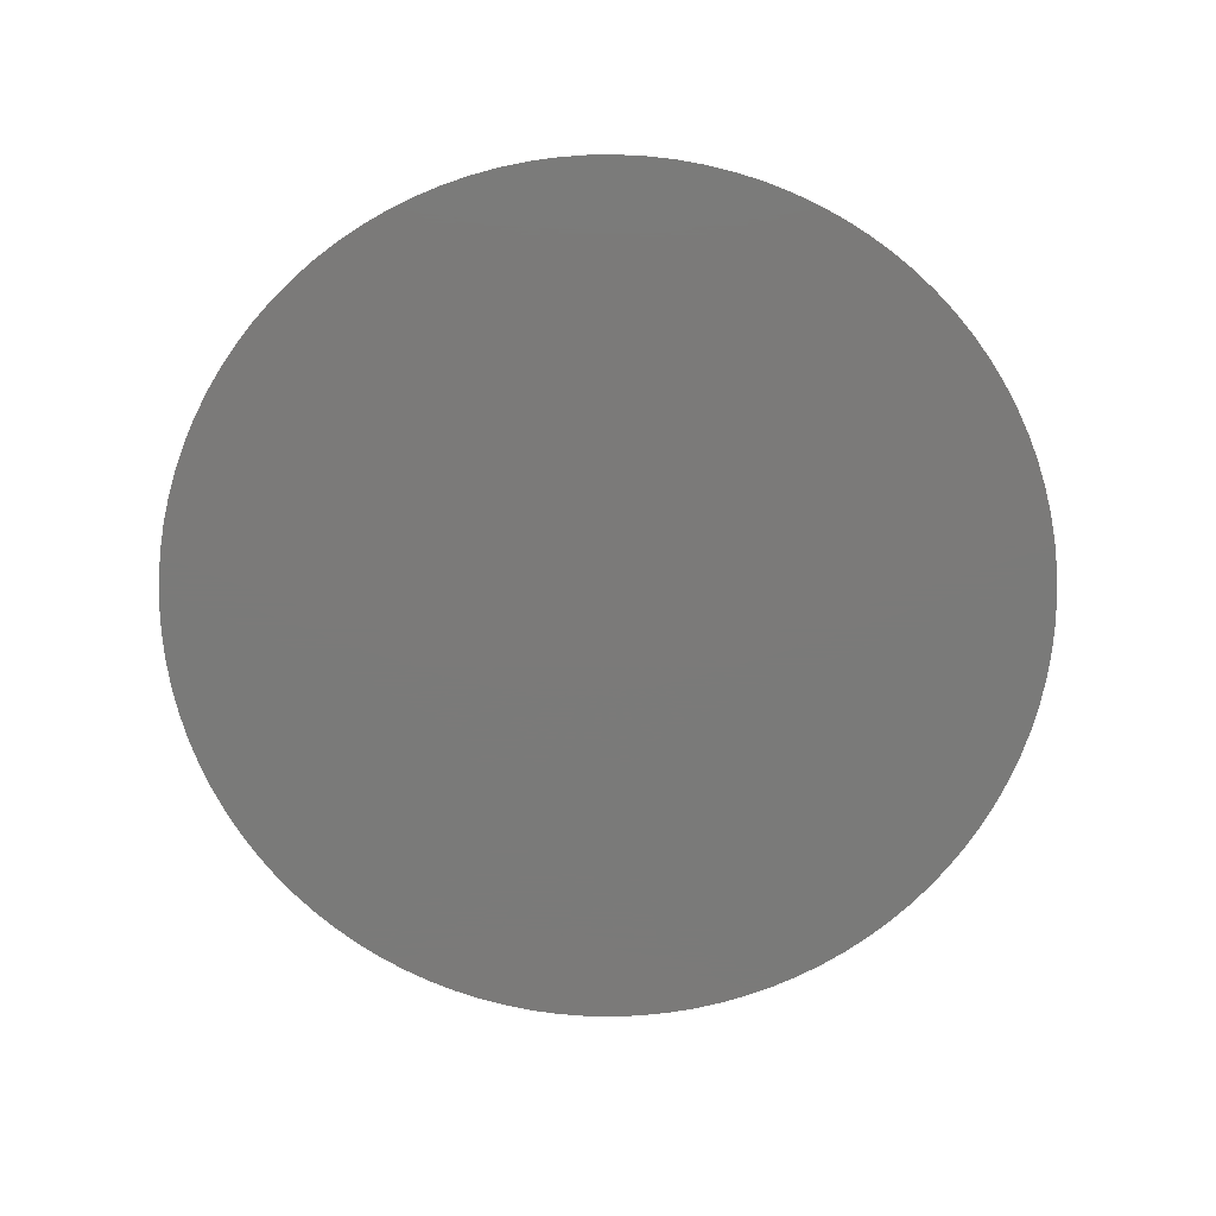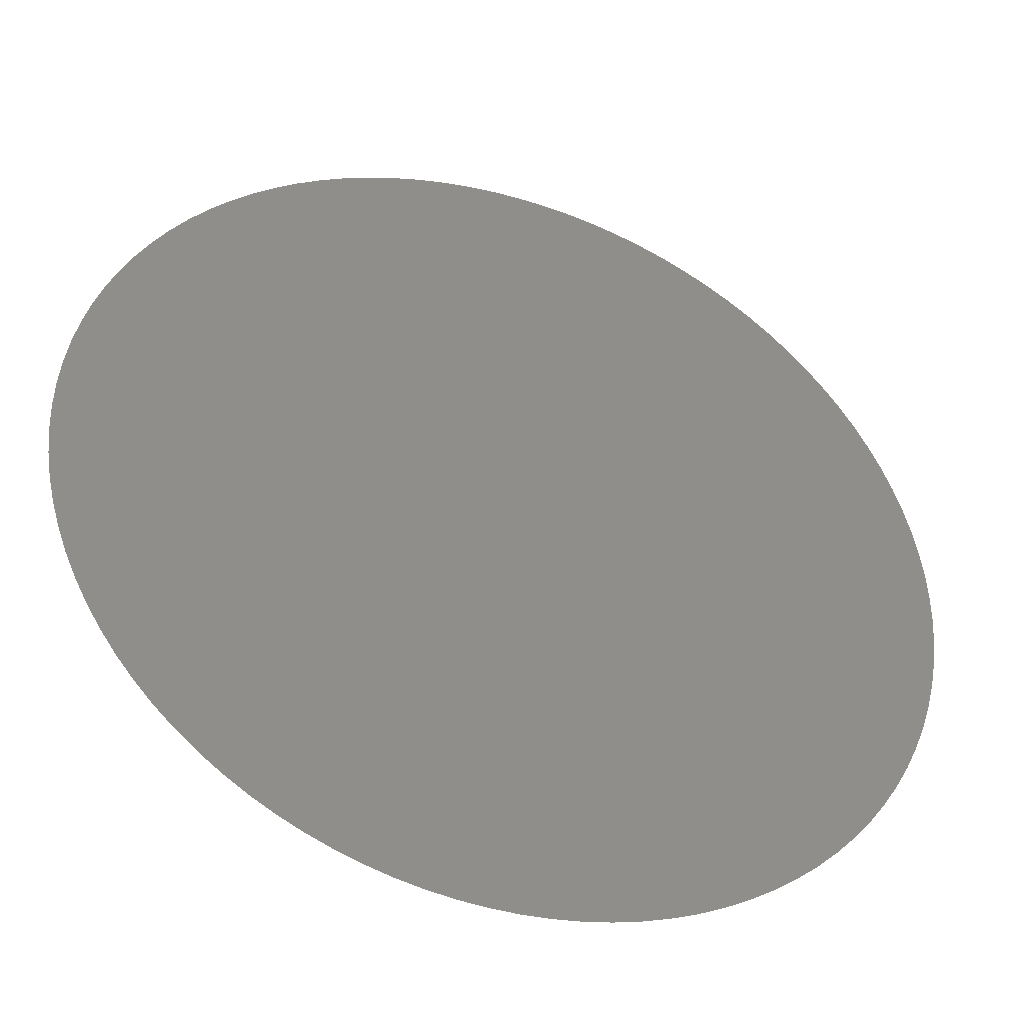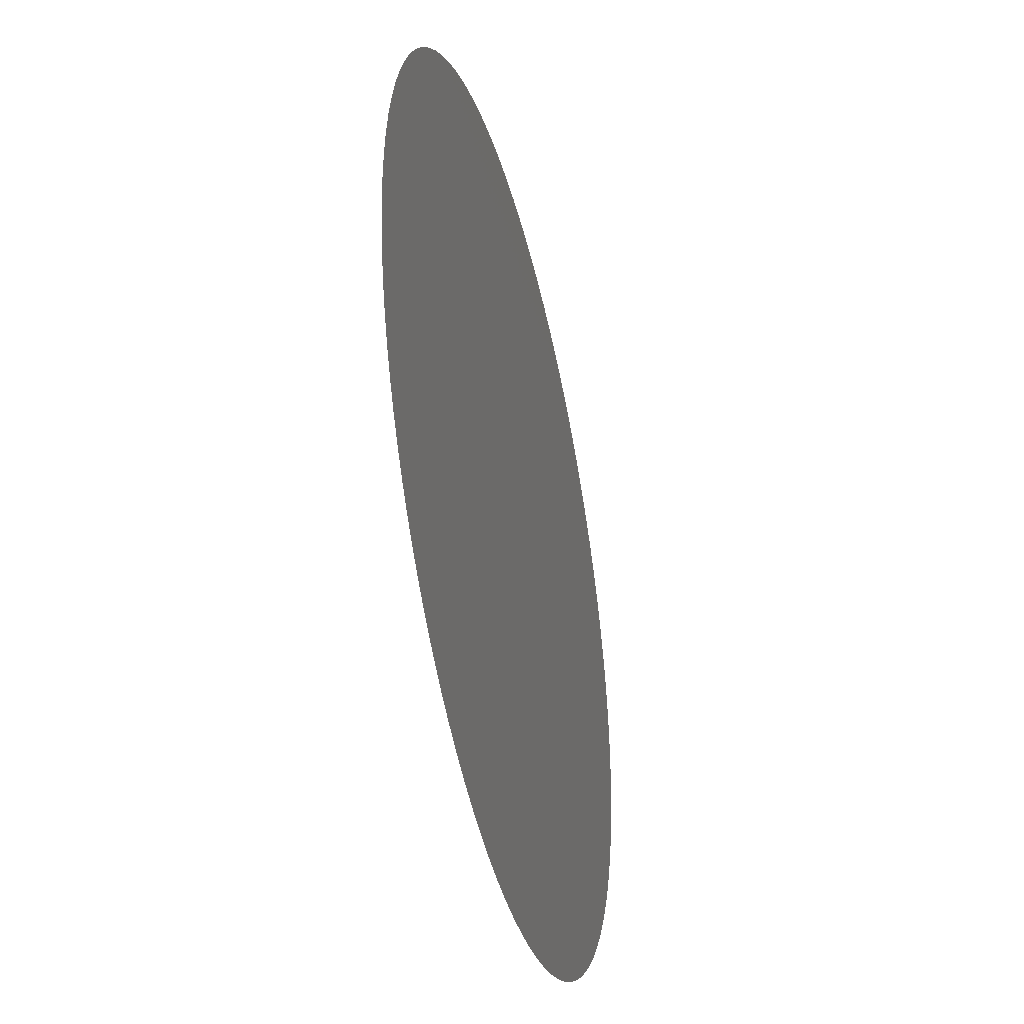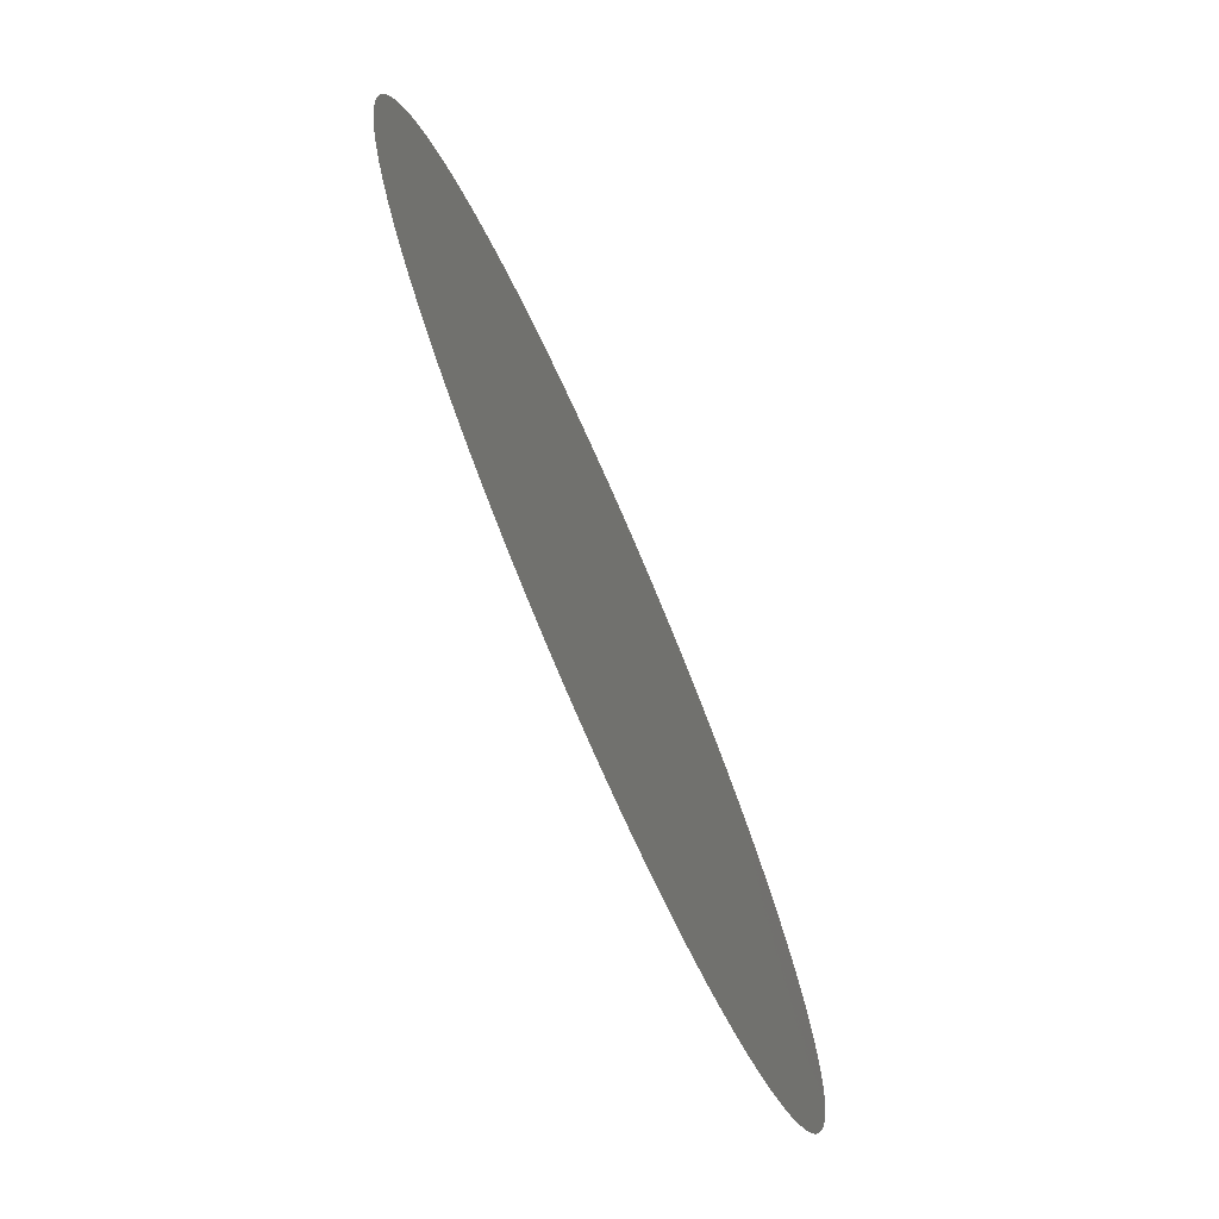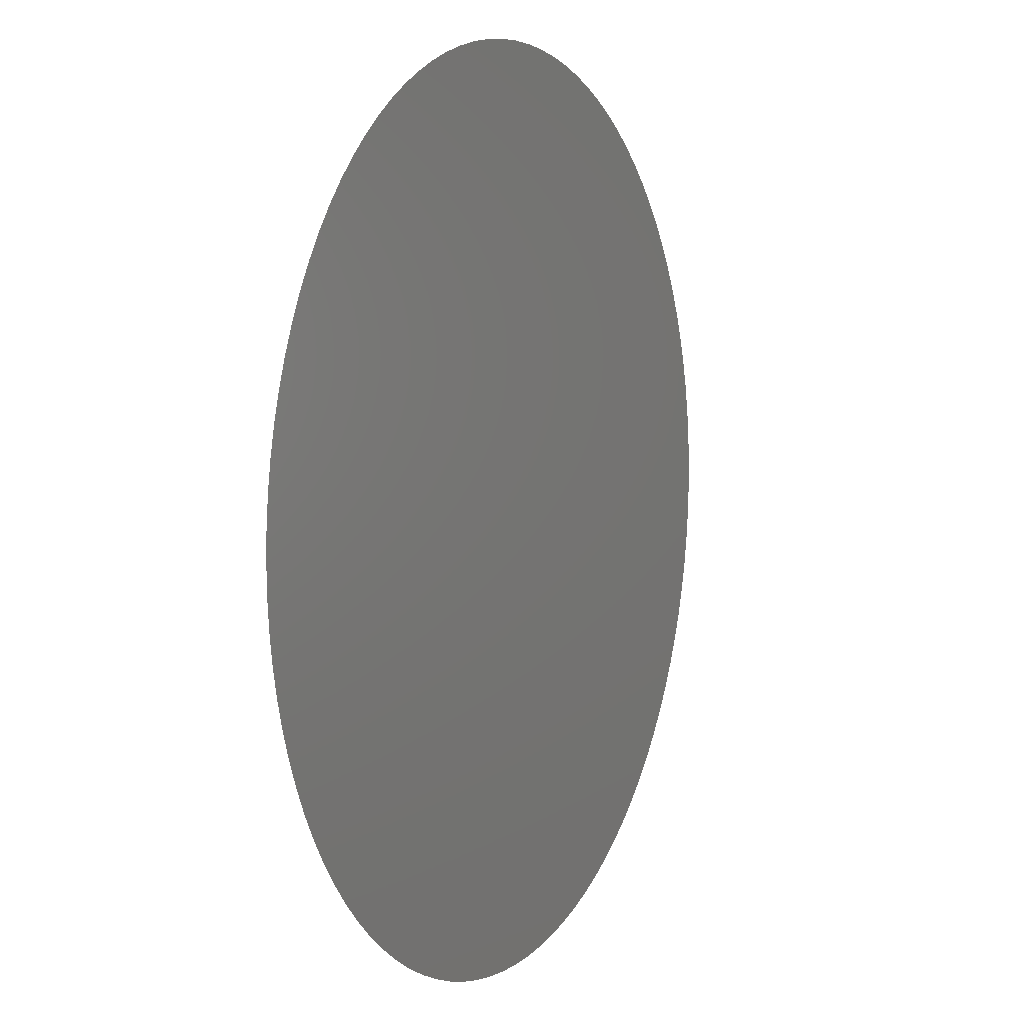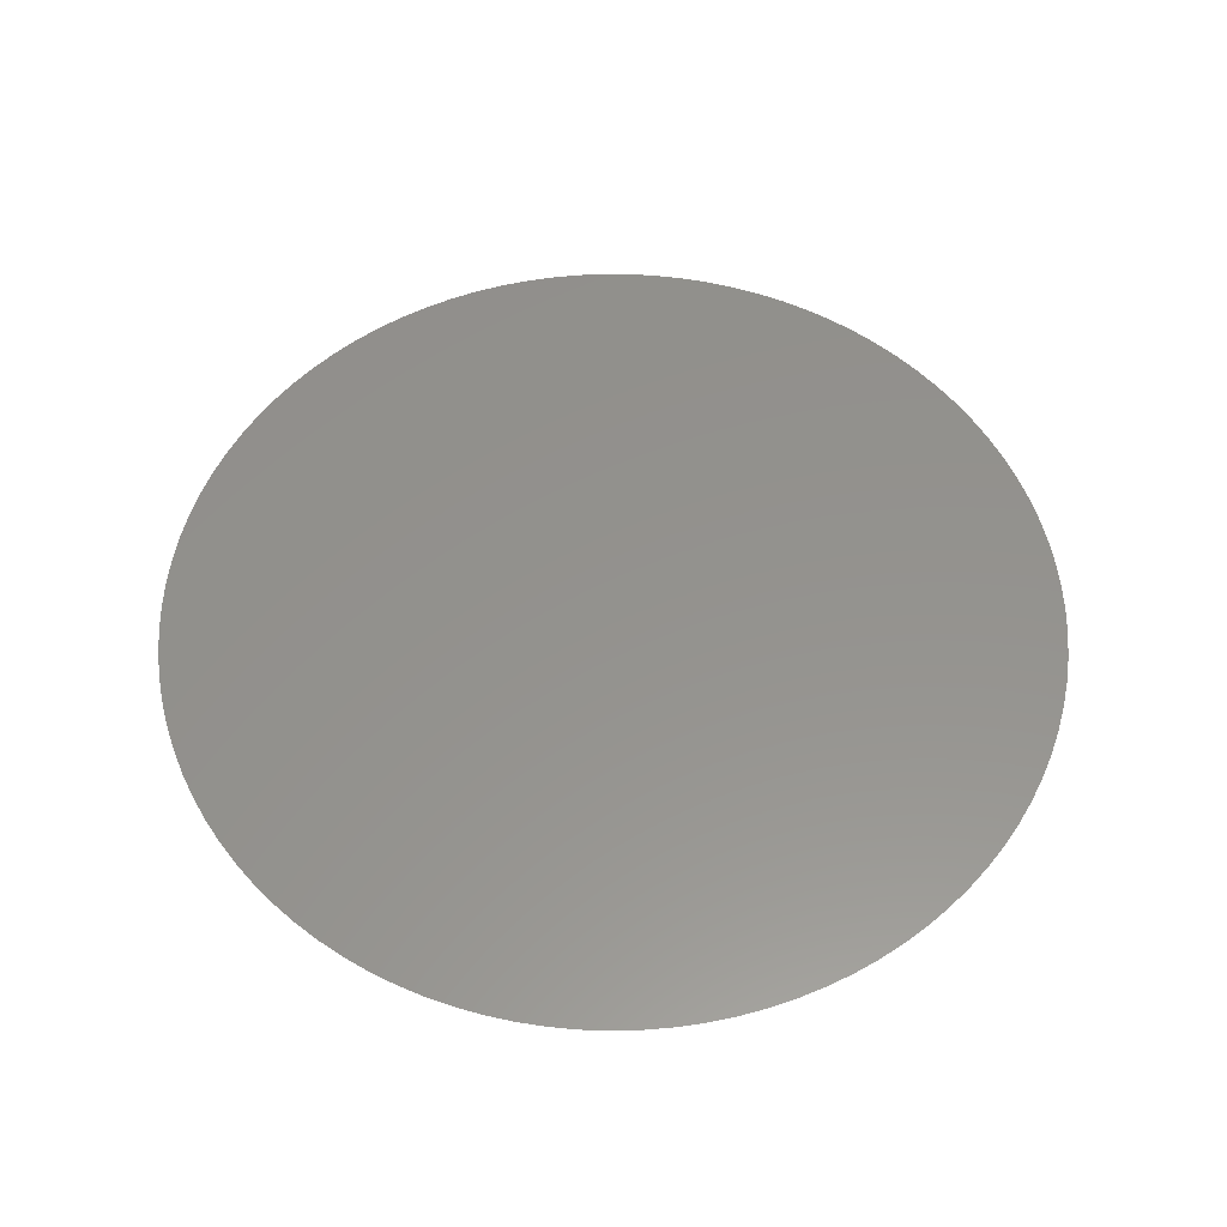
<metadata>
{"format":"stl","ext":"stl","renderer":"f3d","projection":"perspective","resolution":1024,"background":"white","views":[{"elev":-73.4,"azim":107.1,"up":"+Z"},{"elev":-40.7,"azim":160.4,"up":"+Y"},{"elev":-40.4,"azim":103.9,"up":"+Y"},{"elev":-74.7,"azim":113.6,"up":"+Y"},{"elev":5.9,"azim":116.2,"up":"+Y"},{"elev":55.8,"azim":-4.2,"up":"+Z"}]}
</metadata>
<code>
# stl→obj: 101 verts, 100 faces
v 0.004 0 0.01704
v 0.003992 0.0002537 0.01704
v 0 0 0.01704
v 0.003968 0.0005064 0.01704
v 0.003928 0.000757 0.01704
v 0.003872 0.001005 0.01704
v 0.0038 0.001248 0.01704
v 0.003713 0.001487 0.01704
v 0.003612 0.001719 0.01704
v 0.003495 0.001945 0.01704
v 0.003365 0.002163 0.01704
v 0.003221 0.002372 0.01704
v 0.003064 0.002571 0.01704
v 0.002895 0.00276 0.01704
v 0.002714 0.002938 0.01704
v 0.002522 0.003105 0.01704
v 0.00232 0.003258 0.01704
v 0.002109 0.003399 0.01704
v 0.001889 0.003526 0.01704
v 0.001662 0.003639 0.01704
v 0.001428 0.003737 0.01704
v 0.001188 0.00382 0.01704
v 0.000943 0.003887 0.01704
v 0.0006946 0.003939 0.01704
v 0.0004434 0.003975 0.01704
v 0.0001903 0.003995 0.01704
v -6.346e-05 0.003999 0.01704
v -0.000317 0.003987 0.01704
v -0.0005693 0.003959 0.01704
v -0.0008192 0.003915 0.01704
v -0.001066 0.003855 0.01704
v -0.001308 0.00378 0.01704
v -0.001545 0.003689 0.01704
v -0.001776 0.003584 0.01704
v -0.002 0.003464 0.01704
v -0.002216 0.00333 0.01704
v -0.002422 0.003183 0.01704
v -0.002619 0.003023 0.01704
v -0.002806 0.002851 0.01704
v -0.002981 0.002667 0.01704
v -0.003144 0.002473 0.01704
v -0.003295 0.002268 0.01704
v -0.003432 0.002055 0.01704
v -0.003555 0.001833 0.01704
v -0.003664 0.001604 0.01704
v -0.003759 0.001368 0.01704
v -0.003838 0.001127 0.01704
v -0.003902 0.0008812 0.01704
v -0.00395 0.000632 0.01704
v -0.003982 0.0003802 0.01704
v -0.003998 0.0001269 0.01704
v -0.003998 -0.0001269 0.01704
v -0.003982 -0.0003802 0.01704
v -0.00395 -0.000632 0.01704
v -0.003902 -0.0008812 0.01704
v -0.003838 -0.001127 0.01704
v -0.003759 -0.001368 0.01704
v -0.003664 -0.001604 0.01704
v -0.003555 -0.001833 0.01704
v -0.003432 -0.002055 0.01704
v -0.003295 -0.002268 0.01704
v -0.003144 -0.002473 0.01704
v -0.002981 -0.002667 0.01704
v -0.002806 -0.002851 0.01704
v -0.002619 -0.003023 0.01704
v -0.002422 -0.003183 0.01704
v -0.002216 -0.00333 0.01704
v -0.002 -0.003464 0.01704
v -0.001776 -0.003584 0.01704
v -0.001545 -0.003689 0.01704
v -0.001308 -0.00378 0.01704
v -0.001066 -0.003855 0.01704
v -0.0008192 -0.003915 0.01704
v -0.0005693 -0.003959 0.01704
v -0.000317 -0.003987 0.01704
v -6.346e-05 -0.003999 0.01704
v 0.0001903 -0.003995 0.01704
v 0.0004434 -0.003975 0.01704
v 0.0006946 -0.003939 0.01704
v 0.000943 -0.003887 0.01704
v 0.001188 -0.00382 0.01704
v 0.001428 -0.003737 0.01704
v 0.001662 -0.003639 0.01704
v 0.001889 -0.003526 0.01704
v 0.002109 -0.003399 0.01704
v 0.00232 -0.003258 0.01704
v 0.002522 -0.003105 0.01704
v 0.002714 -0.002938 0.01704
v 0.002895 -0.00276 0.01704
v 0.003064 -0.002571 0.01704
v 0.003221 -0.002372 0.01704
v 0.003365 -0.002163 0.01704
v 0.003495 -0.001945 0.01704
v 0.003612 -0.001719 0.01704
v 0.003713 -0.001487 0.01704
v 0.0038 -0.001248 0.01704
v 0.003872 -0.001005 0.01704
v 0.003928 -0.000757 0.01704
v 0.003968 -0.0005064 0.01704
v 0.003992 -0.0002537 0.01704
v 0.004 -9.797e-19 0.01704
f 1 2 3
f 2 4 3
f 4 5 3
f 5 6 3
f 6 7 3
f 7 8 3
f 8 9 3
f 9 10 3
f 10 11 3
f 11 12 3
f 12 13 3
f 13 14 3
f 14 15 3
f 15 16 3
f 16 17 3
f 17 18 3
f 18 19 3
f 19 20 3
f 20 21 3
f 21 22 3
f 22 23 3
f 23 24 3
f 24 25 3
f 25 26 3
f 26 27 3
f 27 28 3
f 28 29 3
f 29 30 3
f 30 31 3
f 31 32 3
f 32 33 3
f 33 34 3
f 34 35 3
f 35 36 3
f 36 37 3
f 37 38 3
f 38 39 3
f 39 40 3
f 40 41 3
f 41 42 3
f 42 43 3
f 43 44 3
f 44 45 3
f 45 46 3
f 46 47 3
f 47 48 3
f 48 49 3
f 49 50 3
f 50 51 3
f 51 52 3
f 52 53 3
f 53 54 3
f 54 55 3
f 55 56 3
f 56 57 3
f 57 58 3
f 58 59 3
f 59 60 3
f 60 61 3
f 61 62 3
f 62 63 3
f 63 64 3
f 64 65 3
f 65 66 3
f 66 67 3
f 67 68 3
f 68 69 3
f 69 70 3
f 70 71 3
f 71 72 3
f 72 73 3
f 73 74 3
f 74 75 3
f 75 76 3
f 76 77 3
f 77 78 3
f 78 79 3
f 79 80 3
f 80 81 3
f 81 82 3
f 82 83 3
f 83 84 3
f 84 85 3
f 85 86 3
f 86 87 3
f 87 88 3
f 88 89 3
f 89 90 3
f 90 91 3
f 91 92 3
f 92 93 3
f 93 94 3
f 94 95 3
f 95 96 3
f 96 97 3
f 97 98 3
f 98 99 3
f 99 100 3
f 100 101 3
f 101 1 3

</code>
